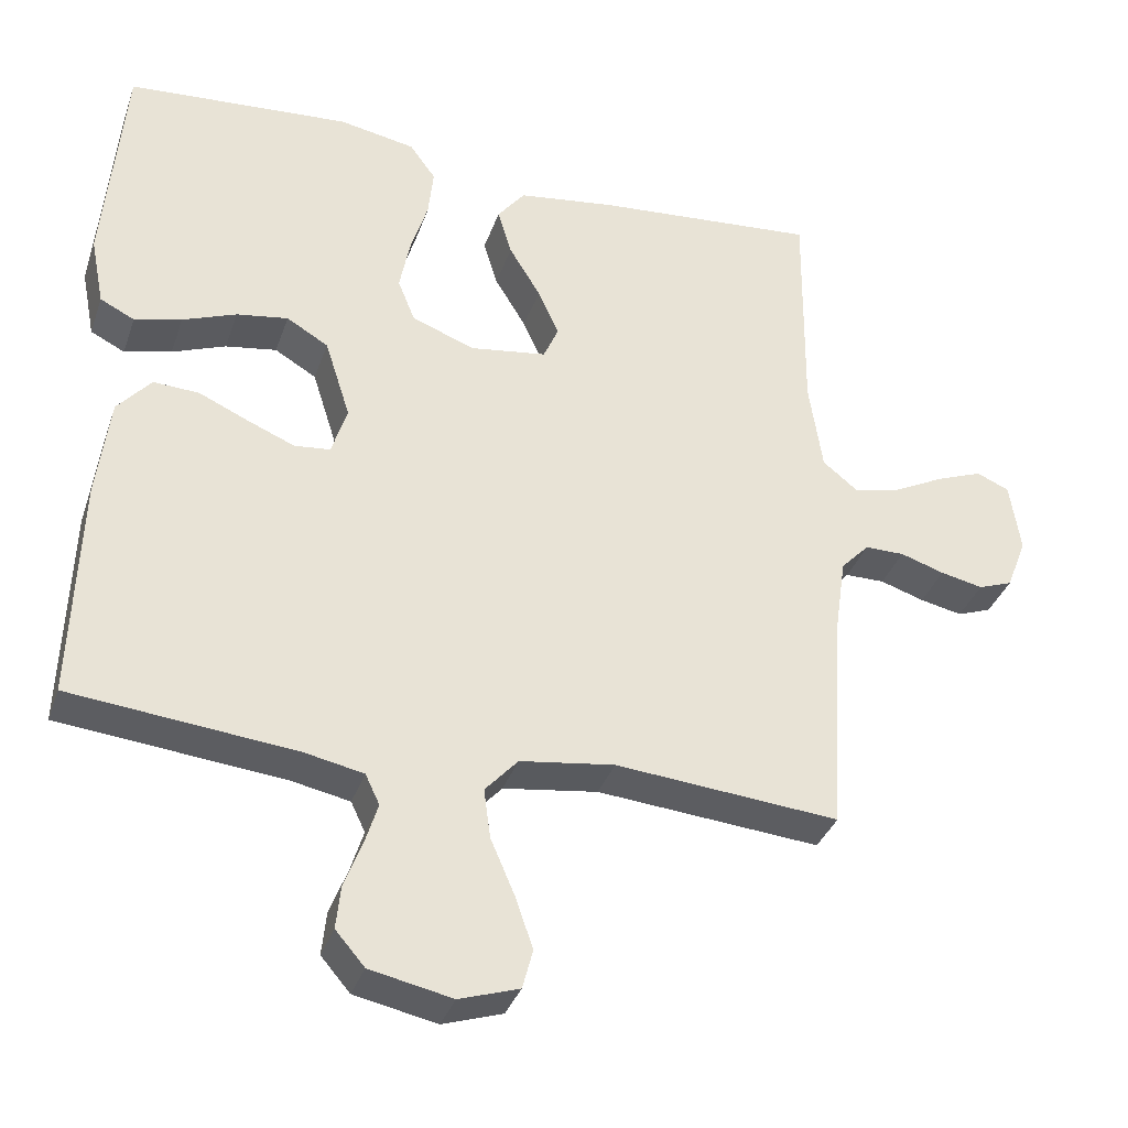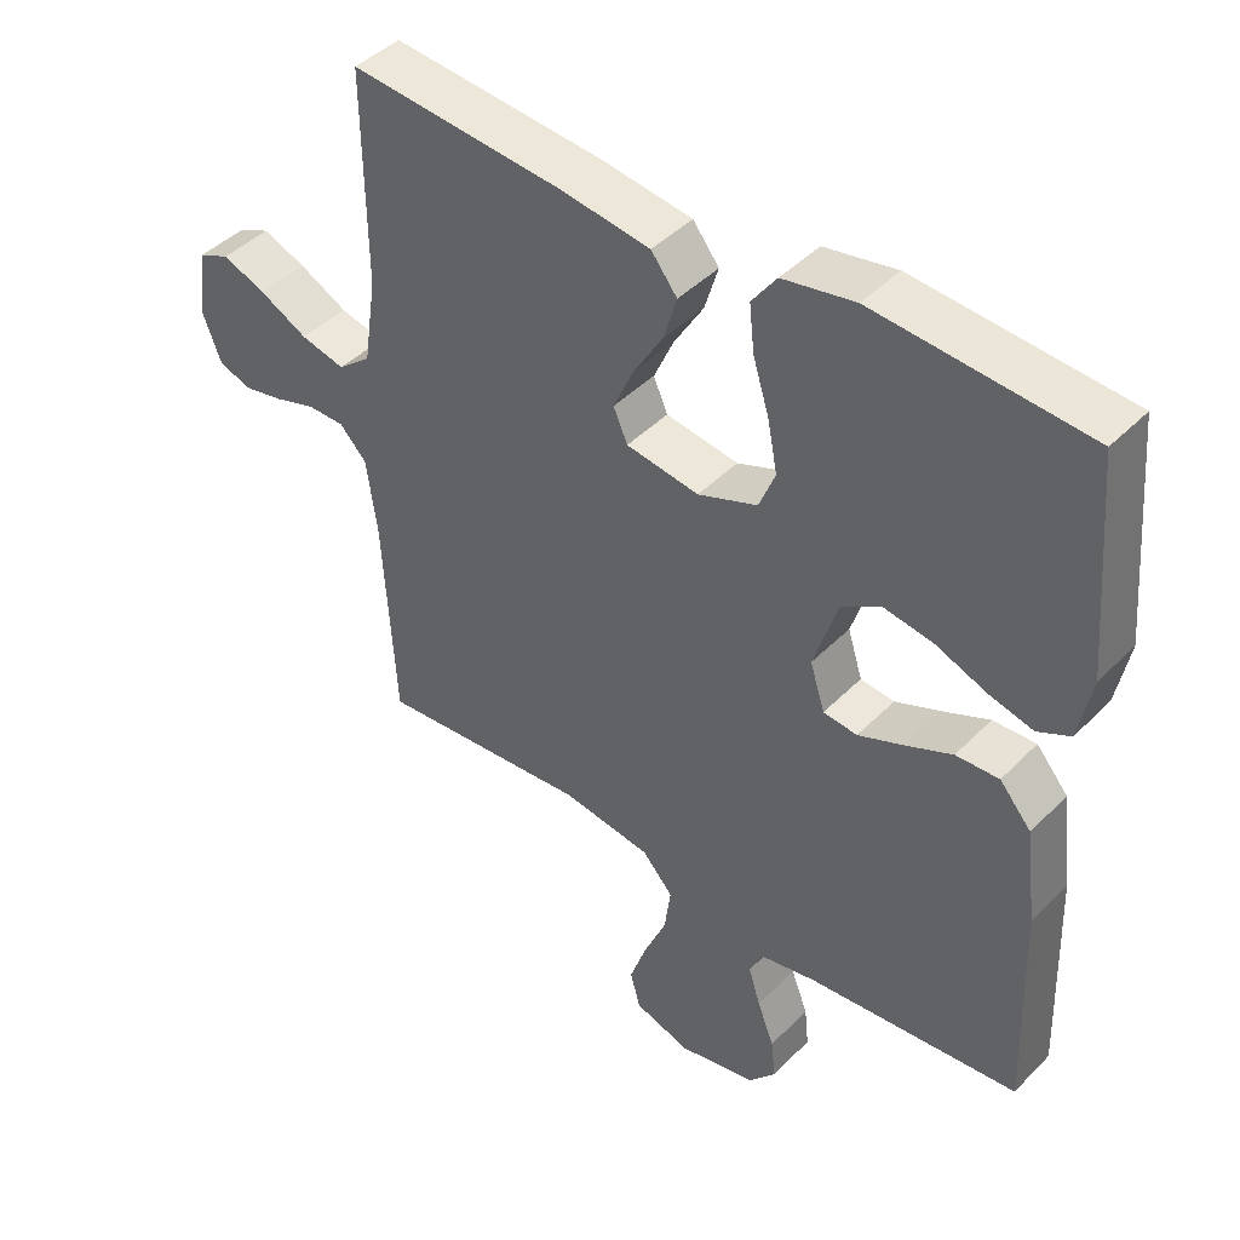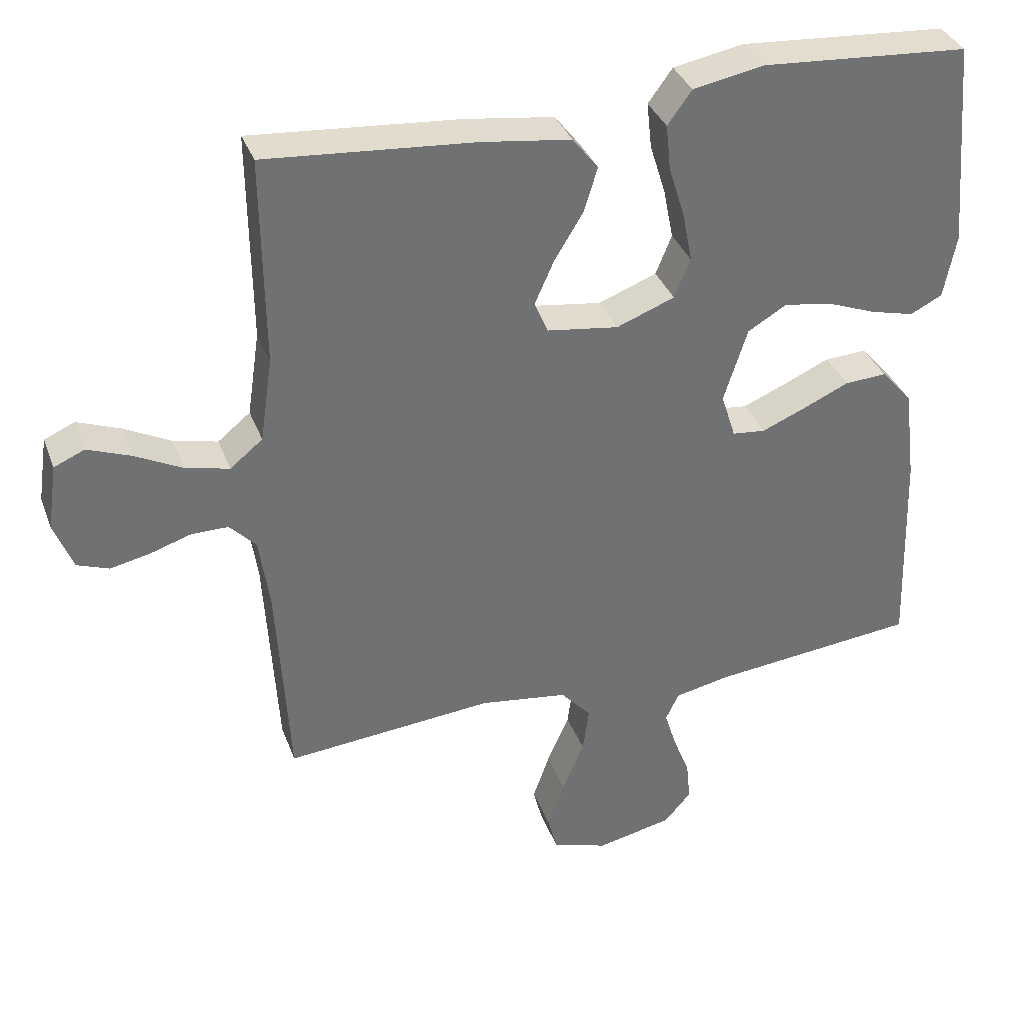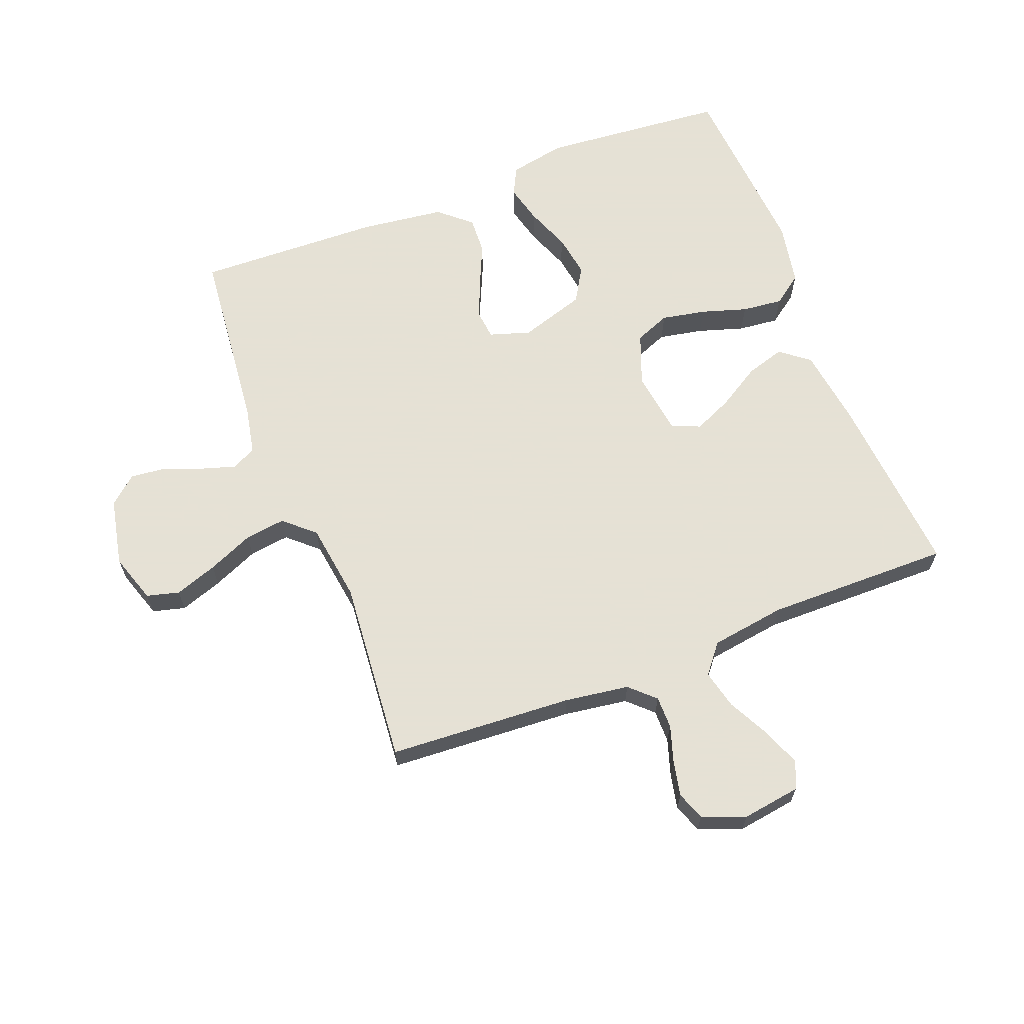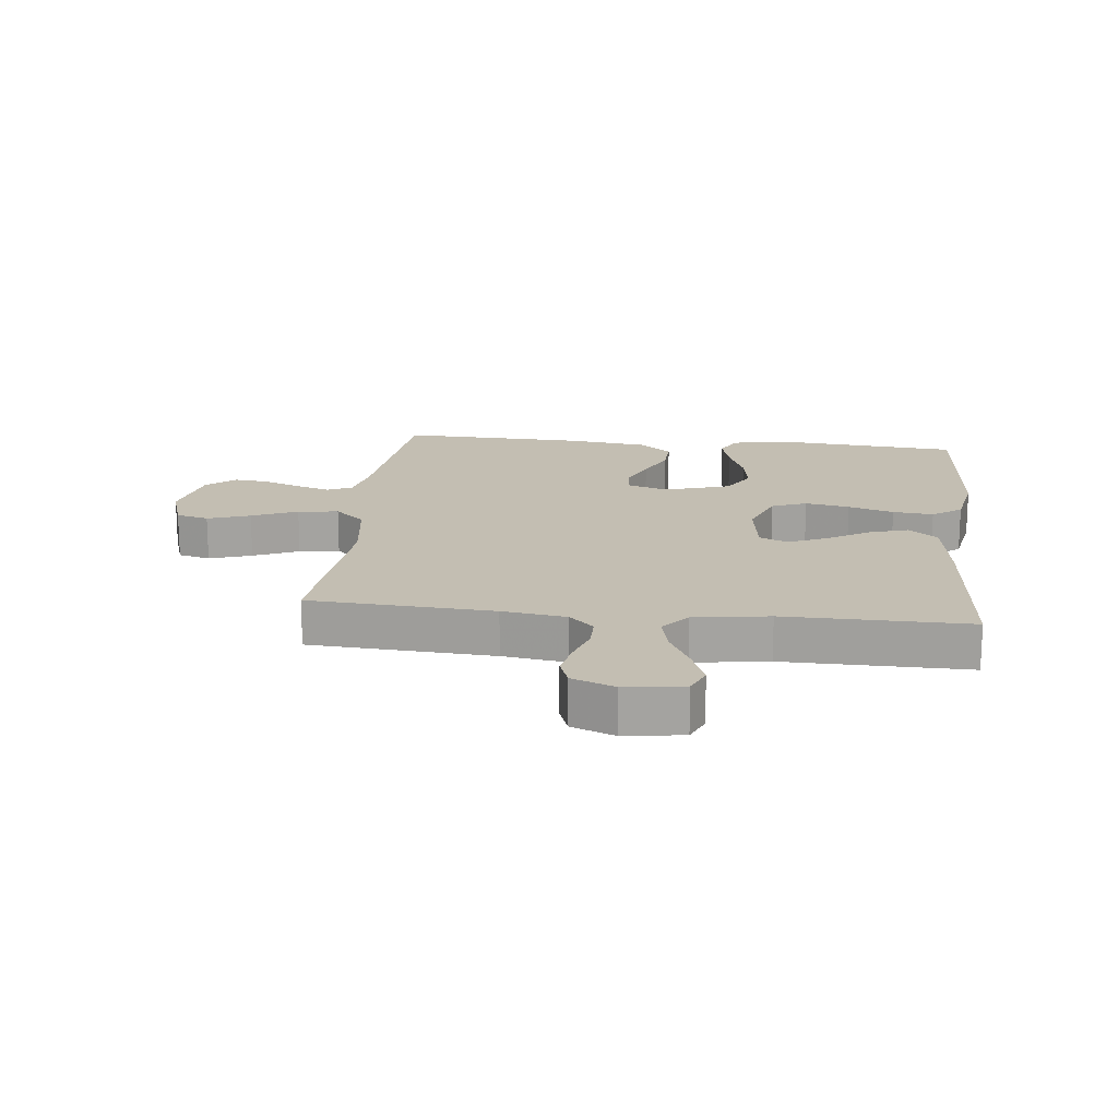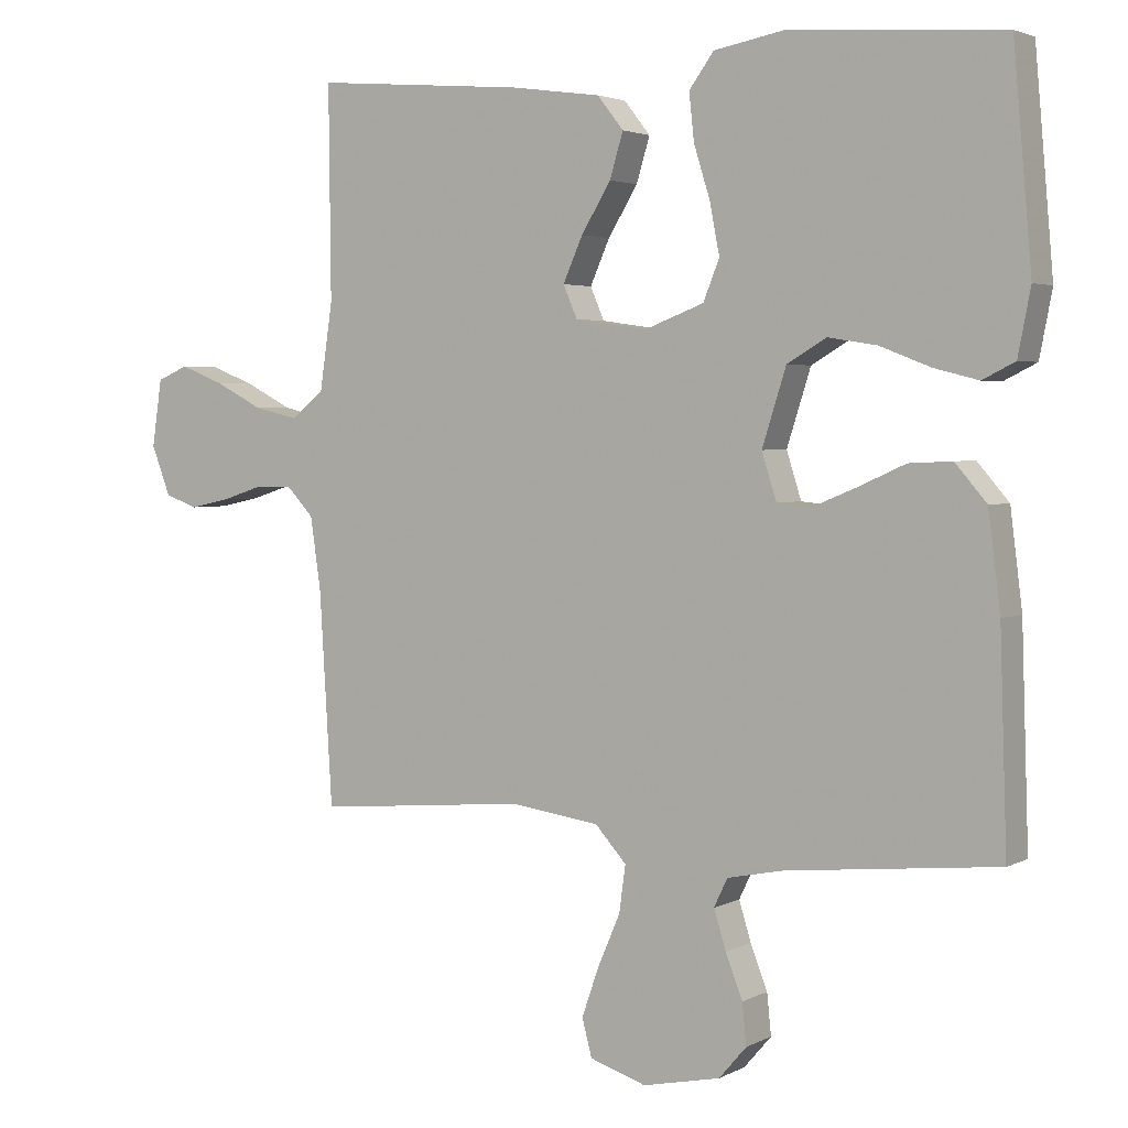
<metadata>
{"format":"obj","ext":"obj","renderer":"f3d","projection":"perspective","resolution":1024,"background":"white","views":[{"elev":-35.2,"azim":162.1,"up":"+Z"},{"elev":43.7,"azim":40.5,"up":"+Z"},{"elev":35.5,"azim":-19.0,"up":"+Z"},{"elev":64.9,"azim":-111.2,"up":"+Y"},{"elev":17.4,"azim":-83.7,"up":"+Y"},{"elev":3.0,"azim":31.1,"up":"+Z"}]}
</metadata>
<code>
v 0.5 0.07 0.5
v 0.526 0.07 0.2
v 0.508 0.07 0.108
v 0.462 0.07 0.085
v 0.399 0.07 0.101
v 0.327 0.07 0.129
v 0.258 0.07 0.14
v 0.202 0.07 0.107
v 0.168 0.07 0
v 0.189 0.07 -0.066
v 0.237 0.07 -0.071
v 0.3 0.07 -0.045
v 0.367 0.07 -0.015
v 0.428 0.07 -0.012
v 0.473 0.07 -0.064
v 0.49 0.07 -0.2
v 0.5 0.07 -0.5
v 0.2 0.07 -0.53
v 0.121 0.07 -0.546
v 0.102 0.07 -0.586
v 0.119 0.07 -0.641
v 0.143 0.07 -0.703
v 0.149 0.07 -0.761
v 0.11 0.07 -0.806
v 0 0.07 -0.829
v -0.08 0.07 -0.803
v -0.094 0.07 -0.75
v -0.07 0.07 -0.681
v -0.038 0.07 -0.607
v -0.029 0.07 -0.541
v -0.073 0.07 -0.492
v -0.2 0.07 -0.474
v -0.5 0.07 -0.5
v -0.518 0.07 -0.2
v -0.533 0.07 -0.096
v -0.571 0.07 -0.056
v -0.624 0.07 -0.056
v -0.683 0.07 -0.075
v -0.74 0.07 -0.087
v -0.786 0.07 -0.07
v -0.813 0.07 0
v -0.799 0.07 0.095
v -0.755 0.07 0.114
v -0.693 0.07 0.09
v -0.625 0.07 0.055
v -0.562 0.07 0.04
v -0.515 0.07 0.078
v -0.497 0.07 0.2
v -0.5 0.07 0.5
v -0.2 0.07 0.475
v -0.071 0.07 0.457
v -0.034 0.07 0.41
v -0.053 0.07 0.347
v -0.095 0.07 0.278
v -0.123 0.07 0.215
v -0.103 0.07 0.169
v 0 0.07 0.154
v 0.084 0.07 0.186
v 0.107 0.07 0.243
v 0.093 0.07 0.315
v 0.07 0.07 0.389
v 0.063 0.07 0.455
v 0.098 0.07 0.503
v 0.2 0.07 0.522
v 0.5 0 0.5
v 0.526 0 0.2
v 0.508 0 0.108
v 0.462 0 0.085
v 0.399 0 0.101
v 0.327 0 0.129
v 0.258 0 0.14
v 0.202 0 0.107
v 0.168 0 0
v 0.189 0 -0.066
v 0.237 0 -0.071
v 0.3 0 -0.045
v 0.367 0 -0.015
v 0.428 0 -0.012
v 0.473 0 -0.064
v 0.49 0 -0.2
v 0.5 0 -0.5
v 0.2 0 -0.53
v 0.121 0 -0.546
v 0.102 0 -0.586
v 0.119 0 -0.641
v 0.143 0 -0.703
v 0.149 0 -0.761
v 0.11 0 -0.806
v 0 0 -0.829
v -0.08 0 -0.803
v -0.094 0 -0.75
v -0.07 0 -0.681
v -0.038 0 -0.607
v -0.029 0 -0.541
v -0.073 0 -0.492
v -0.2 0 -0.474
v -0.5 0 -0.5
v -0.518 0 -0.2
v -0.533 0 -0.096
v -0.571 0 -0.056
v -0.624 0 -0.056
v -0.683 0 -0.075
v -0.74 0 -0.087
v -0.786 0 -0.07
v -0.813 0 0
v -0.799 0 0.095
v -0.755 0 0.114
v -0.693 0 0.09
v -0.625 0 0.055
v -0.562 0 0.04
v -0.515 0 0.078
v -0.497 0 0.2
v -0.5 0 0.5
v -0.2 0 0.475
v -0.071 0 0.457
v -0.034 0 0.41
v -0.053 0 0.347
v -0.095 0 0.278
v -0.123 0 0.215
v -0.103 0 0.169
v 0 0 0.154
v 0.084 0 0.186
v 0.107 0 0.243
v 0.093 0 0.315
v 0.07 0 0.389
v 0.063 0 0.455
v 0.098 0 0.503
v 0.2 0 0.522
f 4 5 6
f 3 4 6
f 2 3 6
f 1 2 6
f 64 1 6
f 63 64 6
f 62 63 6
f 61 62 6
f 60 61 6
f 59 60 6 7
f 58 59 7 8
f 57 58 8 9
f 56 57 9 10
f 52 53 54
f 51 52 54
f 50 51 54
f 49 50 54
f 48 49 54
f 47 48 54 55
f 46 47 55 56
f 43 44 45
f 42 43 45
f 41 42 45
f 40 41 45
f 39 40 45
f 38 39 45
f 37 38 45
f 36 37 45 46
f 46 56 10
f 36 46 10
f 35 36 10
f 32 33 34
f 35 10 11
f 34 35 11
f 32 34 11
f 31 32 11
f 27 28 29
f 26 27 29
f 25 26 29
f 24 25 29
f 23 24 29
f 22 23 29
f 21 22 29
f 20 21 29 30
f 31 11 12
f 30 31 12
f 20 30 12
f 19 20 12
f 16 17 18
f 16 18 19
f 15 16 19
f 14 15 19
f 13 14 19
f 12 13 19
f 70 69 68
f 70 68 67
f 70 67 66
f 70 66 65
f 70 65 128
f 70 128 127
f 70 127 126
f 70 126 125
f 70 125 124
f 71 70 124 123
f 72 71 123 122
f 73 72 122 121
f 74 73 121 120
f 118 117 116
f 118 116 115
f 118 115 114
f 118 114 113
f 118 113 112
f 119 118 112 111
f 120 119 111 110
f 109 108 107
f 109 107 106
f 109 106 105
f 109 105 104
f 109 104 103
f 109 103 102
f 109 102 101
f 110 109 101 100
f 74 120 110
f 74 110 100
f 74 100 99
f 98 97 96
f 75 74 99
f 75 99 98
f 75 98 96
f 75 96 95
f 93 92 91
f 93 91 90
f 93 90 89
f 93 89 88
f 93 88 87
f 93 87 86
f 93 86 85
f 94 93 85 84
f 76 75 95
f 76 95 94
f 76 94 84
f 76 84 83
f 82 81 80
f 83 82 80
f 83 80 79
f 83 79 78
f 83 78 77
f 83 77 76
f 1 65 66 2
f 2 66 67 3
f 3 67 68 4
f 4 68 69 5
f 5 69 70 6
f 6 70 71 7
f 7 71 72 8
f 8 72 73 9
f 9 73 74 10
f 10 74 75 11
f 11 75 76 12
f 12 76 77 13
f 13 77 78 14
f 14 78 79 15
f 15 79 80 16
f 16 80 81 17
f 17 81 82 18
f 18 82 83 19
f 19 83 84 20
f 20 84 85 21
f 21 85 86 22
f 22 86 87 23
f 23 87 88 24
f 24 88 89 25
f 25 89 90 26
f 26 90 91 27
f 27 91 92 28
f 28 92 93 29
f 29 93 94 30
f 30 94 95 31
f 31 95 96 32
f 32 96 97 33
f 33 97 98 34
f 34 98 99 35
f 35 99 100 36
f 36 100 101 37
f 37 101 102 38
f 38 102 103 39
f 39 103 104 40
f 40 104 105 41
f 41 105 106 42
f 42 106 107 43
f 43 107 108 44
f 44 108 109 45
f 45 109 110 46
f 46 110 111 47
f 47 111 112 48
f 48 112 113 49
f 49 113 114 50
f 50 114 115 51
f 51 115 116 52
f 52 116 117 53
f 53 117 118 54
f 54 118 119 55
f 55 119 120 56
f 56 120 121 57
f 57 121 122 58
f 58 122 123 59
f 59 123 124 60
f 60 124 125 61
f 61 125 126 62
f 62 126 127 63
f 63 127 128 64
f 64 128 65 1

</code>
